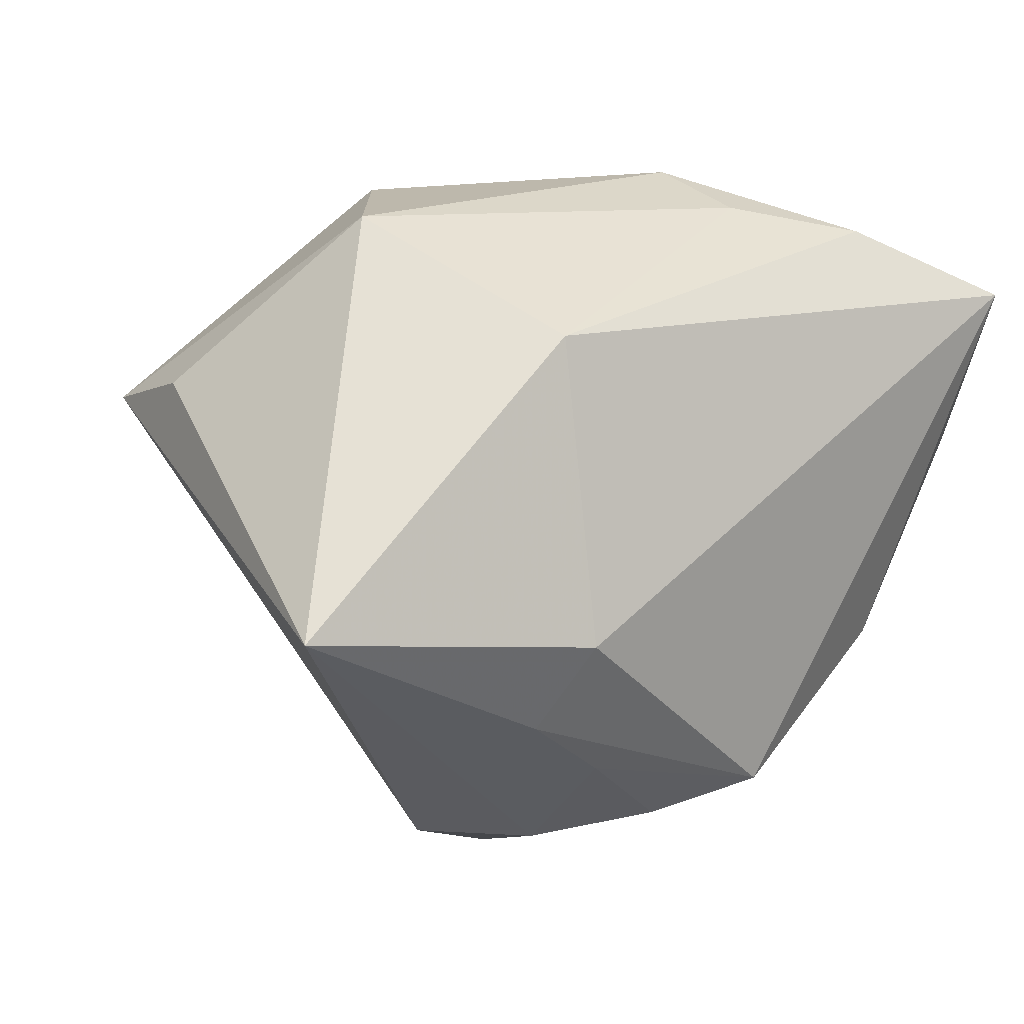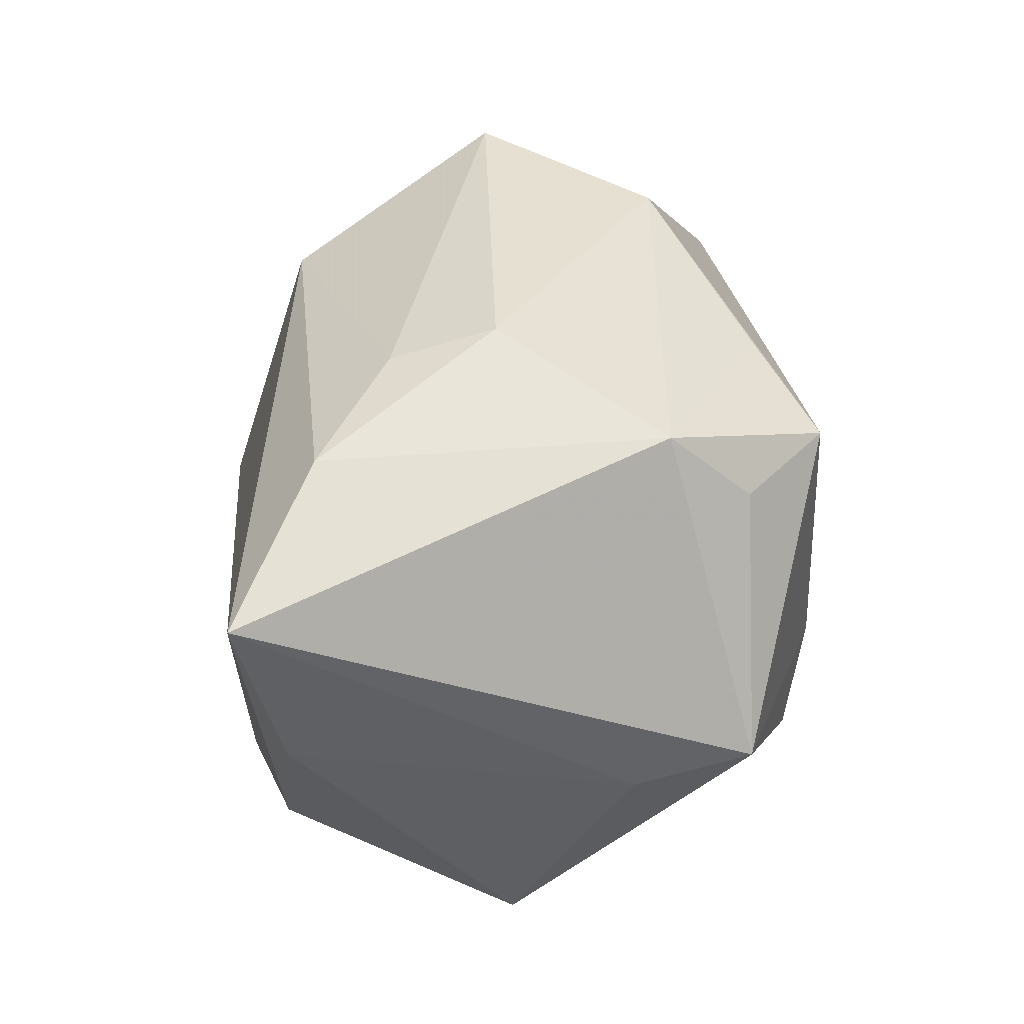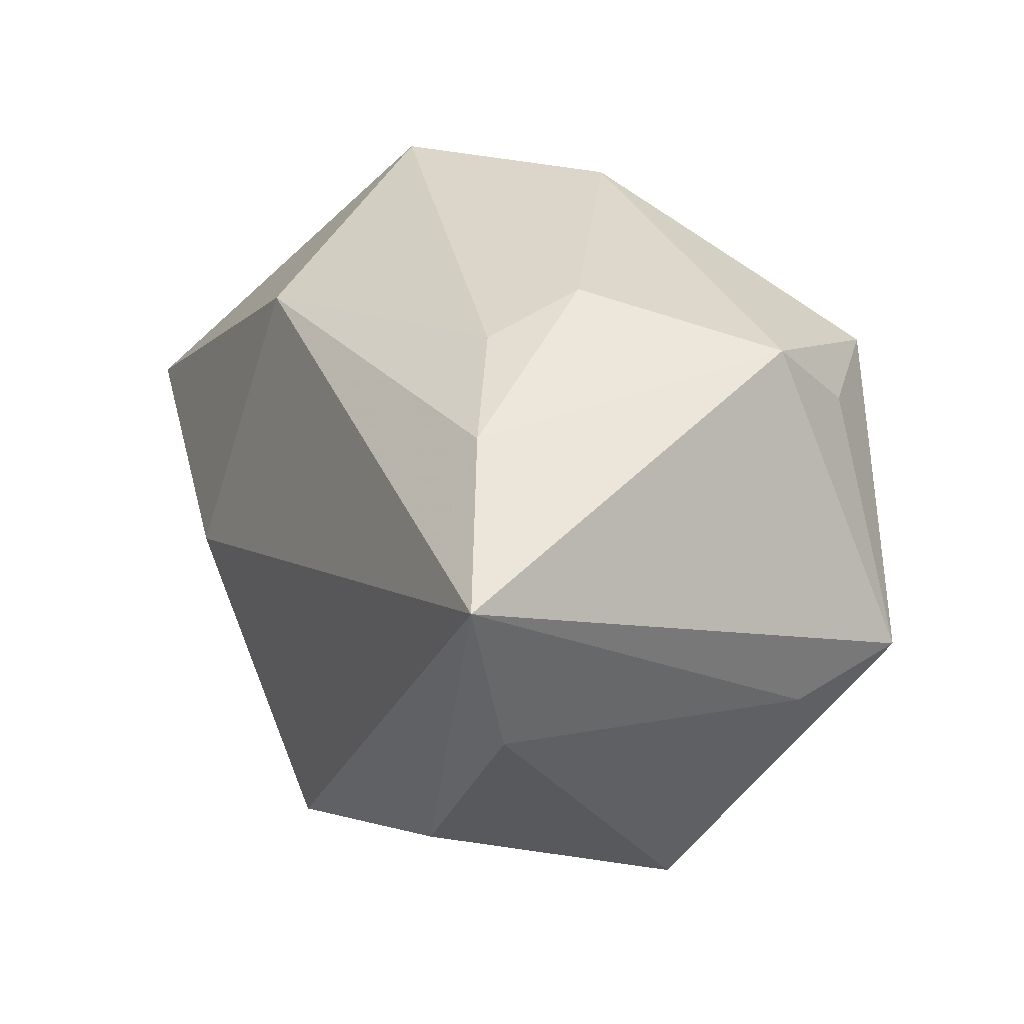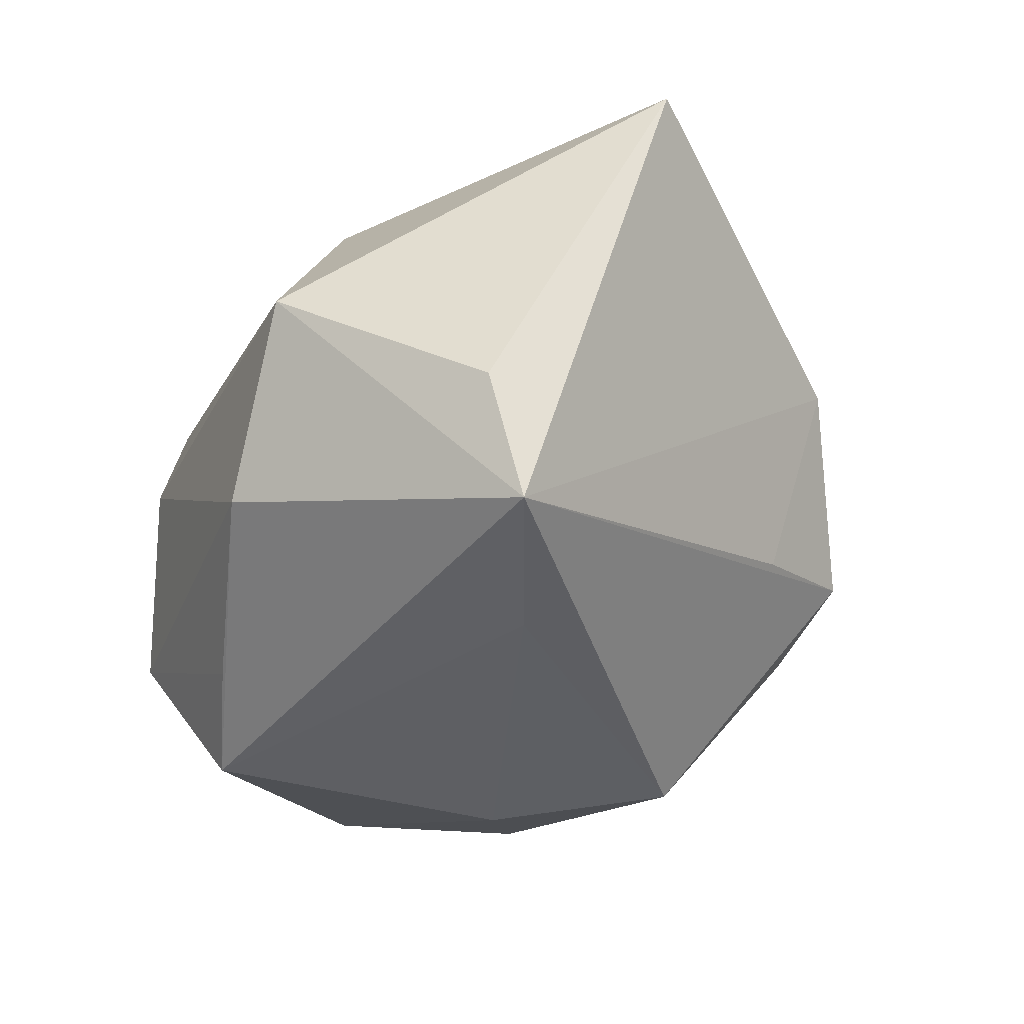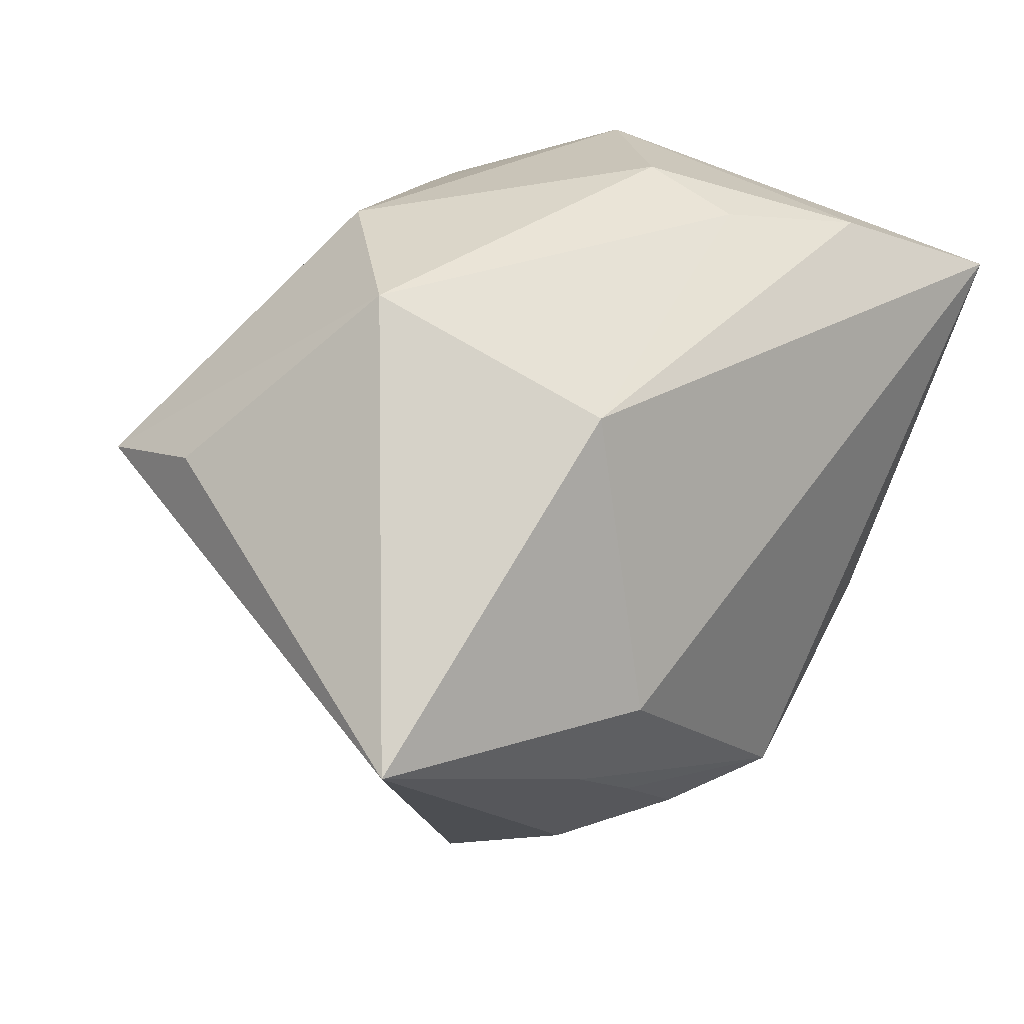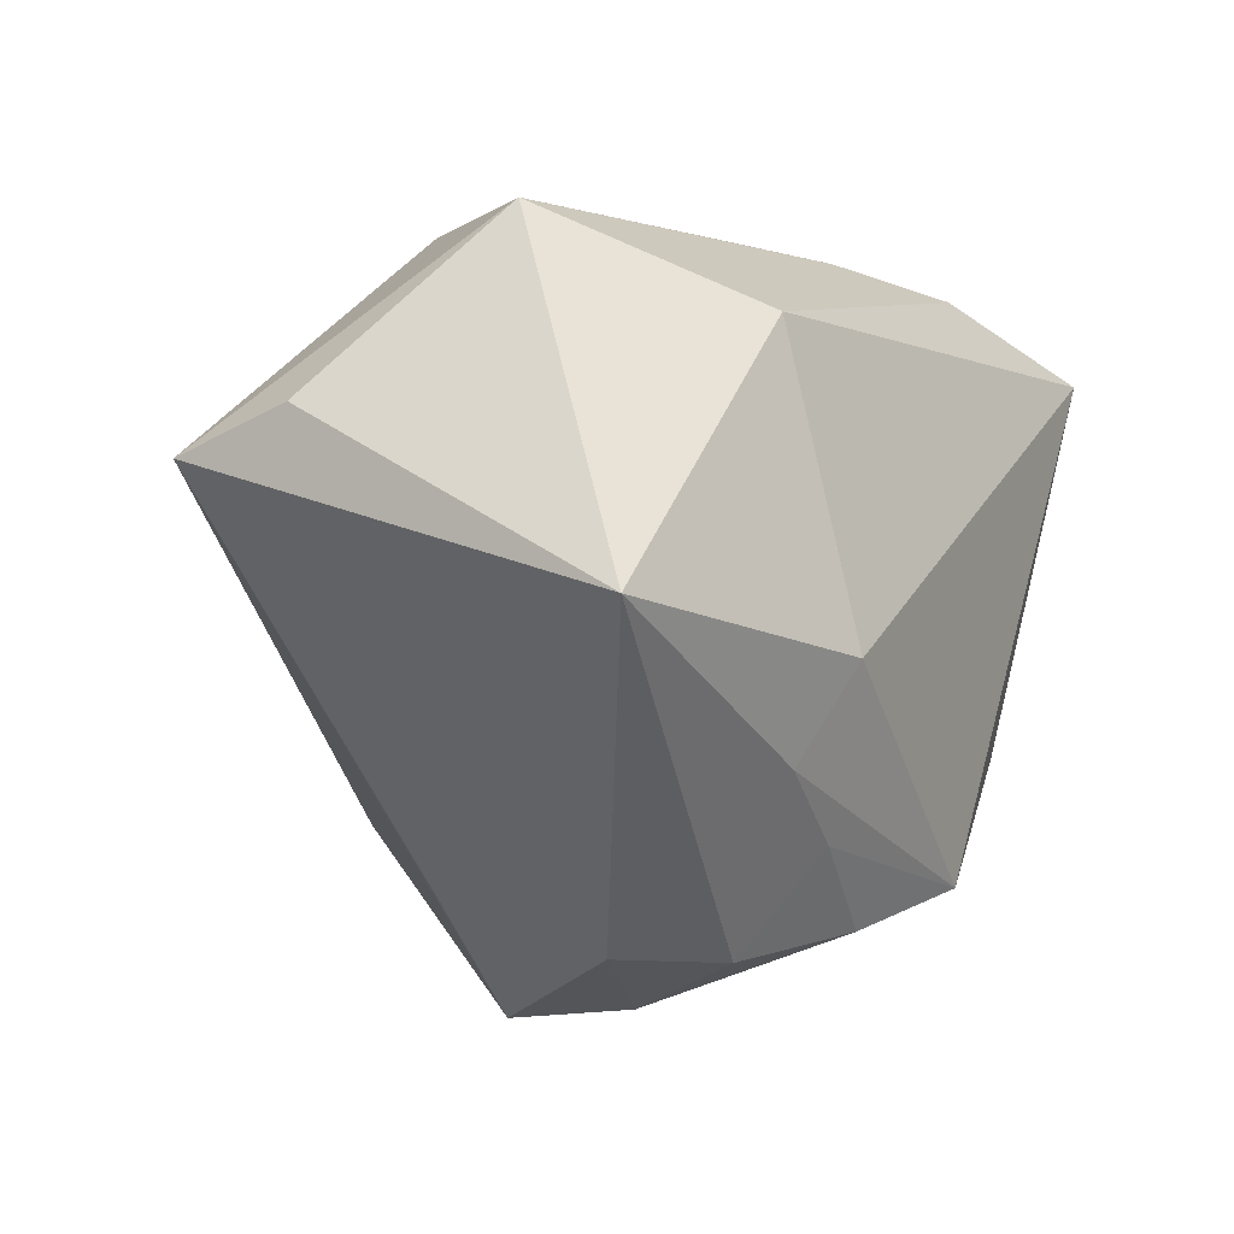
<metadata>
{"format":"obj","ext":"obj","renderer":"f3d","projection":"perspective","resolution":1024,"background":"white","views":[{"elev":18.8,"azim":-42.0,"up":"+Y"},{"elev":36.8,"azim":83.9,"up":"+Y"},{"elev":31.3,"azim":60.1,"up":"+Y"},{"elev":-38.0,"azim":-114.8,"up":"+Z"},{"elev":33.8,"azim":-50.2,"up":"+Y"},{"elev":1.4,"azim":-64.4,"up":"+Y"}]}
</metadata>
<code>
v -0.01597 -0.02987 0.01456
v 0.03191 -0.02239 0.00251
v 0.0256 0.02635 -0.01169
v 0.02451 0.02545 0.01857
v 0.01335 0.03056 0.002018
v -0.04614 -0.0001102 0.01911
v 0.01707 0.01983 -0.02703
v -0.005775 -0.02826 0.02108
v -0.03473 0.01006 -0.02553
v -0.01874 -0.02536 -0.01099
v 0.03768 0.01819 0.02654
v -0.03633 0.01425 -0.01393
v 0.003083 -0.0254 0.02654
v 0.03658 -0.0006943 -0.01831
v 0.02064 -0.02558 0.007057
v -0.02258 -0.01381 0.02235
v 0.007069 0.02359 -0.02244
v 0.0006897 -0.02232 -0.02845
v 0.02321 -0.01607 0.02314
v -0.003181 -0.03494 -0.01123
v 0.01886 -0.01323 -0.02556
v -0.01064 0.02935 -0.01525
v 0.01359 0.02824 0.01142
v 0.01651 -0.0206 -0.02138
v -0.01304 -0.03631 -0.007219
v 0.02484 0.01926 -0.01911
v -0.01904 -0.005414 0.02654
v -0.01987 0.003155 -0.0276
v -0.02348 0.03056 -0.0006288
v 0.01133 -0.007877 -0.02912
v -0.02481 -0.02883 0.007725
v -0.003065 -0.005284 -0.0284
v 0.0365 -0.003385 -0.007908
v -0.01456 -0.02037 0.02208
v -0.01393 -0.03456 0.005
v -0.002125 0.01121 -0.02741
v 0.03572 0.002535 0.02246
v -0.01565 0.02151 0.01855
f 29 6 38
f 12 6 29
f 19 13 2
f 11 13 19
f 27 13 11
f 27 38 6
f 11 38 27
f 9 12 29
f 6 12 9
f 37 19 2
f 11 19 37
f 16 27 6
f 13 27 16
f 29 5 22
f 22 9 29
f 7 9 22
f 11 14 3
f 3 22 5
f 4 38 11
f 11 3 4
f 4 3 5
f 18 9 28
f 24 14 2
f 2 20 24
f 24 20 18
f 7 14 30
f 33 14 11
f 11 37 33
f 2 14 33
f 33 37 2
f 2 13 15
f 15 20 2
f 13 8 35
f 35 15 13
f 20 15 35
f 34 8 13
f 13 16 34
f 26 14 7
f 7 3 26
f 26 3 14
f 7 22 17
f 17 3 7
f 22 3 17
f 23 5 29
f 23 4 5
f 29 38 23
f 38 4 23
f 36 9 7
f 36 28 9
f 7 30 36
f 36 30 28
f 18 28 32
f 32 30 18
f 28 30 32
f 21 24 18
f 18 30 21
f 14 24 21
f 21 30 14
f 6 9 31
f 1 35 8
f 1 31 35
f 6 31 1
f 8 34 1
f 1 16 6
f 1 34 16
f 10 31 9
f 35 31 25
f 31 10 25
f 20 35 25
f 18 20 25
f 25 9 18
f 25 10 9

</code>
